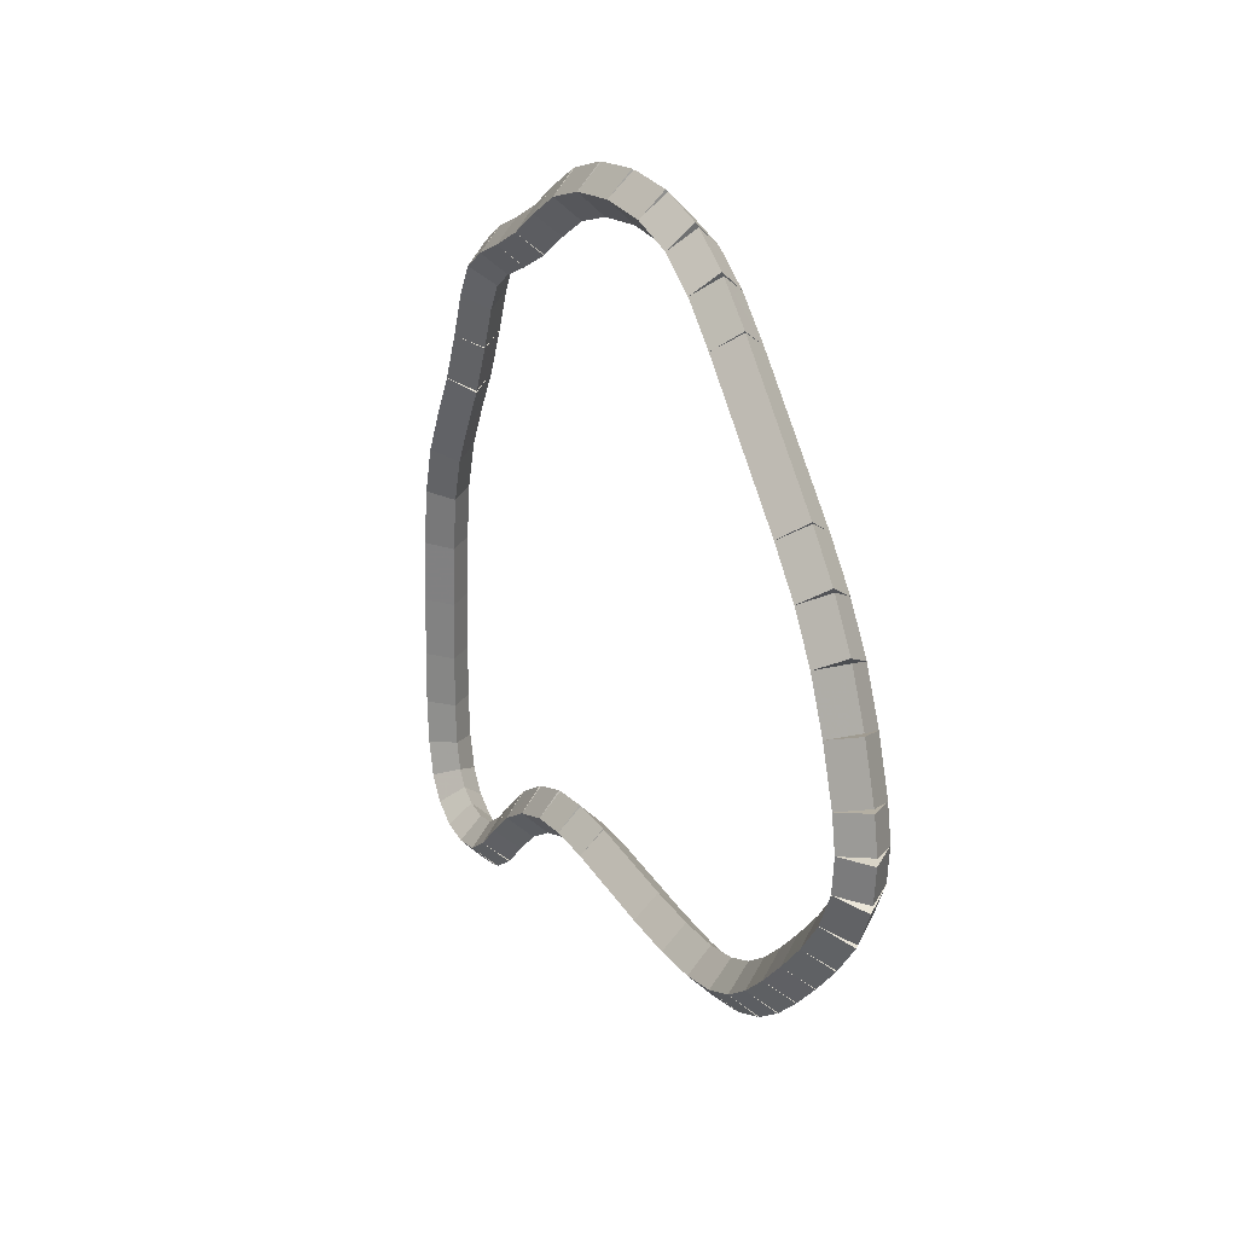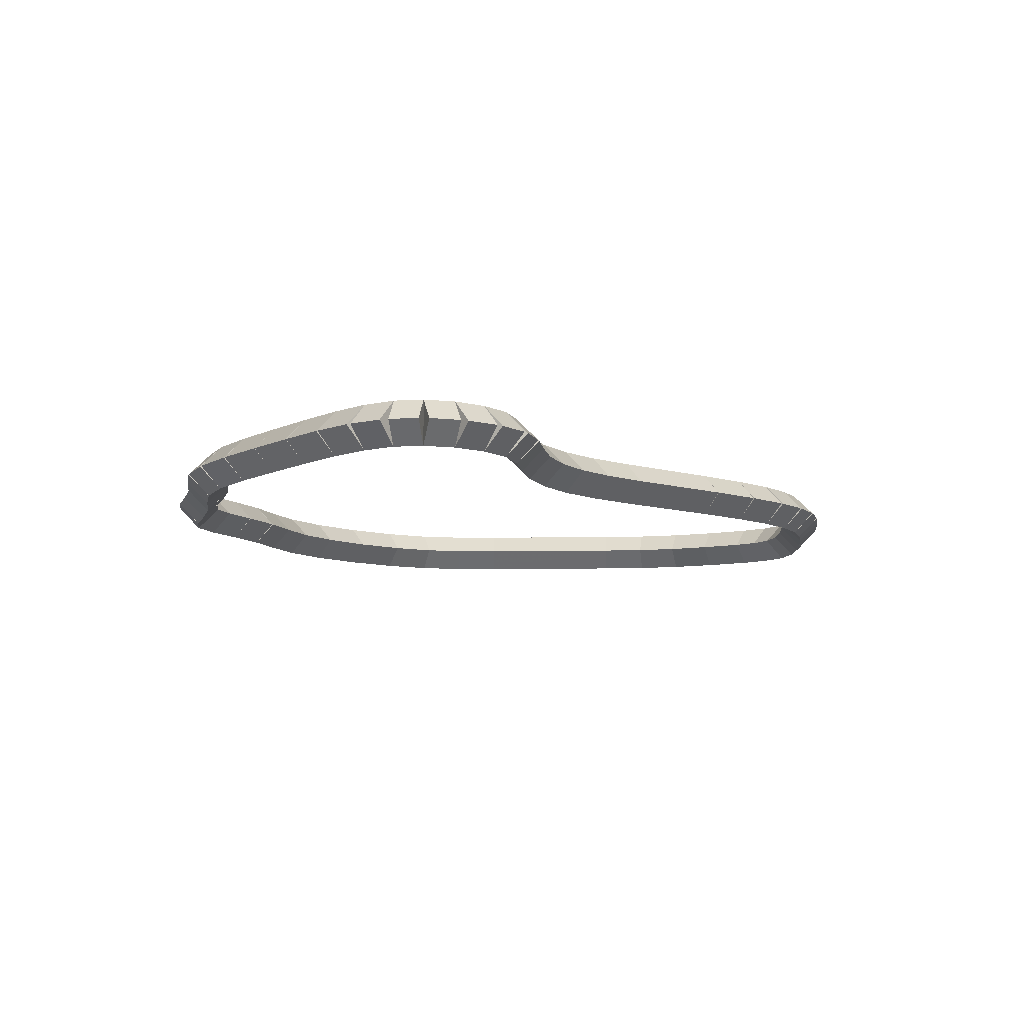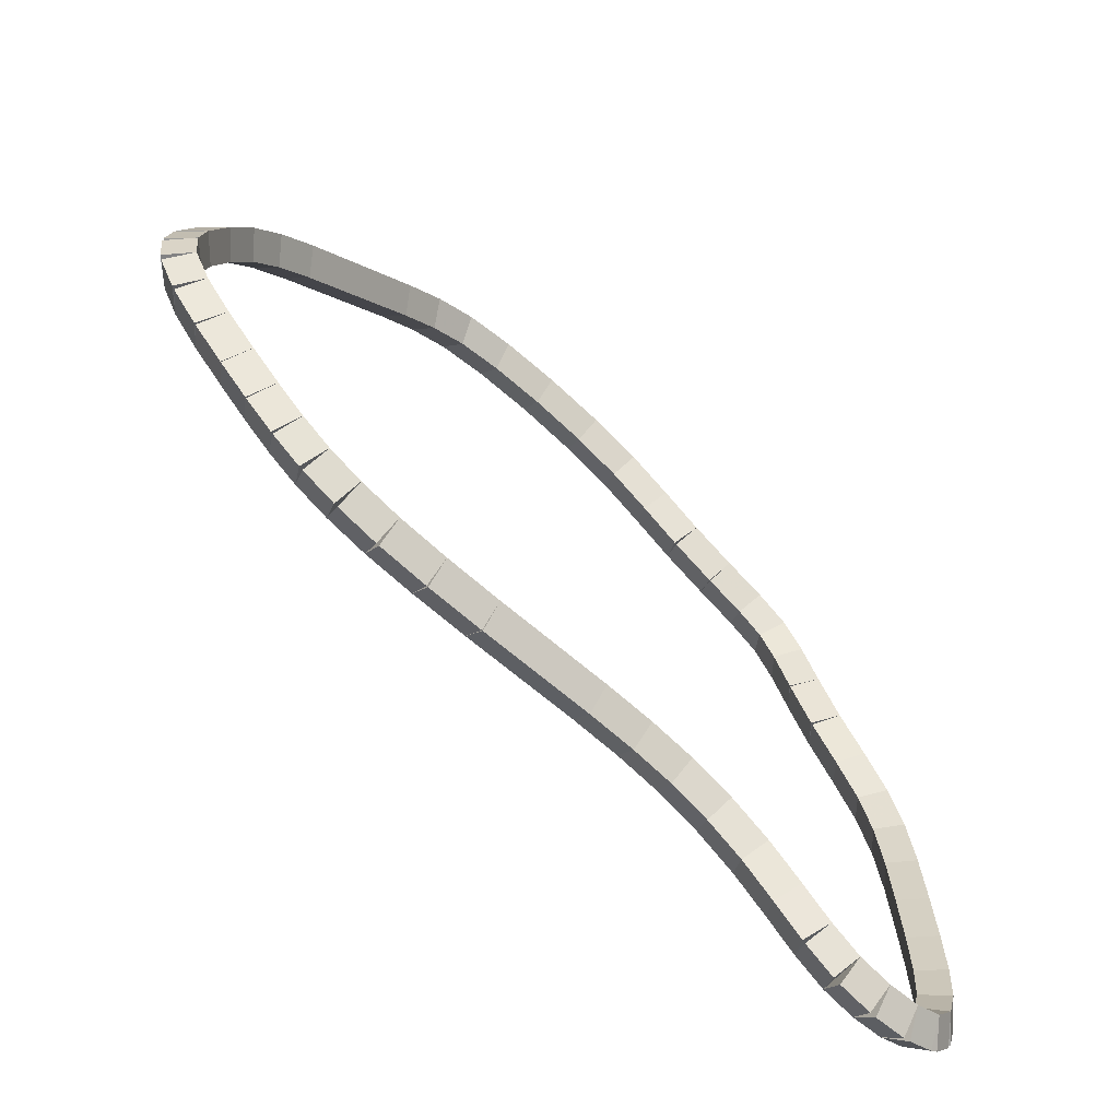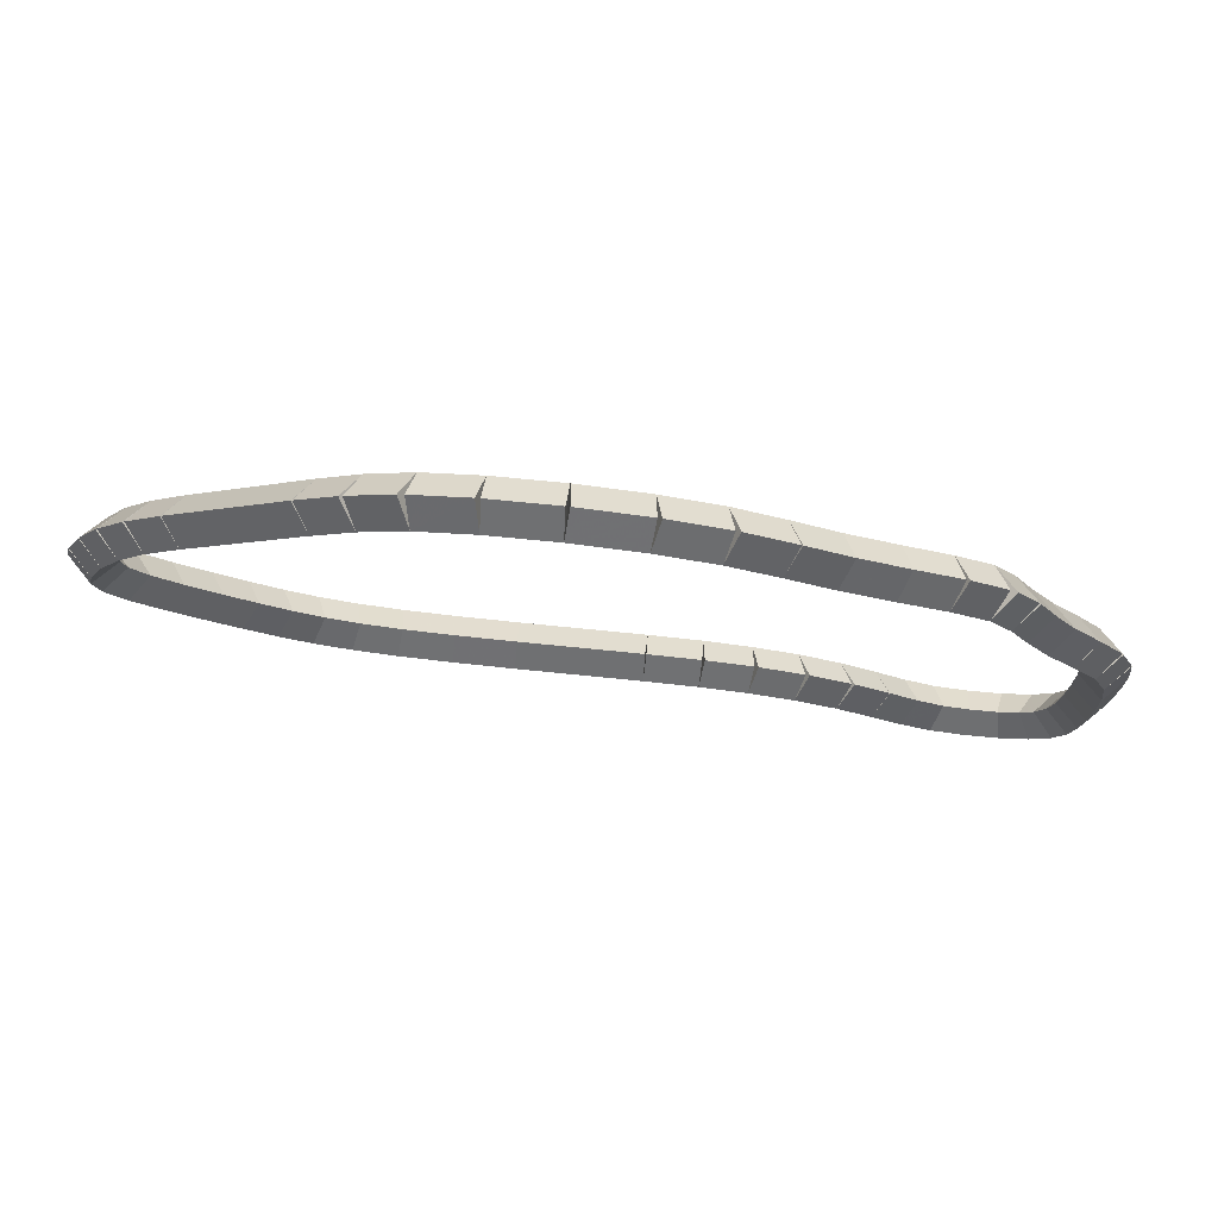
<metadata>
{"format":"obj","ext":"obj","renderer":"f3d","projection":"perspective","resolution":1024,"background":"white","views":[{"elev":22.2,"azim":67.2,"up":"+Y"},{"elev":-9.0,"azim":-40.8,"up":"+Z"},{"elev":-64.9,"azim":137.9,"up":"+Y"},{"elev":79.6,"azim":-174.1,"up":"+Y"}]}
</metadata>
<code>
g name
v 16.72 44.71 25.8
v 16.53 44.68 25.6
v 16.72 44.71 25.4
v 16.92 44.75 25.6
v 16.67 45 25.8
v 16.47 44.96 25.6
v 16.67 45 25.4
v 16.86 45.04 25.6
f 1 2 3 4
f 6 2 1 5
f 5 1 4 8
f 6 5 8 7
f 8 4 3 7
f 7 3 2 6
g name
v 16.69 44.42 25.8
v 16.49 44.44 25.6
v 16.69 44.42 25.4
v 16.89 44.4 25.6
v 16.72 44.71 25.8
v 16.52 44.74 25.6
v 16.72 44.71 25.4
v 16.92 44.69 25.6
f 9 10 11 12
f 14 10 9 13
f 13 9 12 16
f 14 13 16 15
f 16 12 11 15
f 15 11 10 14
g name
v 16.53 44.11 25.8
v 16.35 44.21 25.6
v 16.53 44.11 25.4
v 16.7 44.02 25.6
v 16.69 44.42 25.8
v 16.51 44.51 25.6
v 16.69 44.42 25.4
v 16.87 44.33 25.6
f 17 18 19 20
f 22 18 17 21
f 21 17 20 24
f 22 21 24 23
f 24 20 19 23
f 23 19 18 22
g name
v 16.28 43.82 25.8
v 16.13 43.95 25.6
v 16.28 43.82 25.4
v 16.43 43.69 25.6
v 16.53 44.11 25.8
v 16.38 44.24 25.6
v 16.53 44.11 25.4
v 16.68 43.98 25.6
f 25 26 27 28
f 30 26 25 29
f 29 25 28 32
f 30 29 32 31
f 32 28 27 31
f 31 27 26 30
g name
v 15.99 43.54 25.8
v 15.85 43.68 25.6
v 15.99 43.54 25.4
v 16.13 43.4 25.6
v 16.28 43.82 25.8
v 16.14 43.96 25.6
v 16.28 43.82 25.4
v 16.42 43.68 25.6
f 33 34 35 36
f 38 34 33 37
f 37 33 36 40
f 38 37 40 39
f 40 36 35 39
f 39 35 34 38
g name
v 15.72 43.29 25.8
v 15.59 43.44 25.6
v 15.72 43.29 25.4
v 15.86 43.14 25.6
v 15.99 43.54 25.8
v 15.86 43.69 25.6
v 15.99 43.54 25.4
v 16.13 43.39 25.6
f 41 42 43 44
f 46 42 41 45
f 45 41 44 48
f 46 45 48 47
f 48 44 43 47
f 47 43 42 46
g name
v 15.45 43.07 25.8
v 15.33 43.22 25.6
v 15.45 43.07 25.4
v 15.58 42.91 25.6
v 15.72 43.29 25.8
v 15.59 43.44 25.6
v 15.72 43.29 25.4
v 15.85 43.13 25.6
f 49 50 51 52
f 54 50 49 53
f 53 49 52 56
f 54 53 56 55
f 56 52 51 55
f 55 51 50 54
g name
v 15.18 42.89 25.8
v 15.07 43.06 25.6
v 15.18 42.89 25.4
v 15.28 42.72 25.6
v 15.45 43.07 25.8
v 15.35 43.24 25.6
v 15.45 43.07 25.4
v 15.56 42.9 25.6
f 57 58 59 60
f 62 58 57 61
f 61 57 60 64
f 62 61 64 63
f 64 60 59 63
f 63 59 58 62
g name
v 14.86 42.76 25.8
v 14.78 42.95 25.6
v 14.86 42.76 25.4
v 14.93 42.58 25.6
v 15.18 42.89 25.8
v 15.1 43.08 25.6
v 15.18 42.89 25.4
v 15.25 42.71 25.6
f 65 66 67 68
f 70 66 65 69
f 69 65 68 72
f 70 69 72 71
f 72 68 67 71
f 71 67 66 70
g name
v 14.48 42.68 25.8
v 14.43 42.88 25.6
v 14.48 42.68 25.4
v 14.52 42.48 25.6
v 14.86 42.76 25.8
v 14.82 42.96 25.6
v 14.86 42.76 25.4
v 14.9 42.57 25.6
f 73 74 75 76
f 78 74 73 77
f 77 73 76 80
f 78 77 80 79
f 80 76 75 79
f 79 75 74 78
g name
v 14.01 42.64 25.8
v 14 42.84 25.6
v 14.01 42.64 25.4
v 14.03 42.44 25.6
v 14.48 42.68 25.8
v 14.46 42.88 25.6
v 14.48 42.68 25.4
v 14.49 42.48 25.6
f 81 82 83 84
f 86 82 81 85
f 85 81 84 88
f 86 85 88 87
f 88 84 83 87
f 87 83 82 86
g name
v 13.48 42.64 25.8
v 13.48 42.84 25.6
v 13.48 42.64 25.4
v 13.48 42.44 25.6
v 14.01 42.64 25.8
v 14.01 42.84 25.6
v 14.01 42.64 25.4
v 14.01 42.44 25.6
f 89 90 91 92
f 94 90 89 93
f 93 89 92 96
f 94 93 96 95
f 96 92 91 95
f 95 91 90 94
g name
v 12.39 42.68 25.8
v 12.4 42.88 25.6
v 12.39 42.68 25.4
v 12.39 42.48 25.6
v 13.48 42.64 25.8
v 13.49 42.84 25.6
v 13.48 42.64 25.4
v 13.47 42.44 25.6
f 97 98 99 100
f 102 98 97 101
f 101 97 100 104
f 102 101 104 103
f 104 100 99 103
f 103 99 98 102
g name
v 11.92 42.67 25.8
v 11.92 42.87 25.6
v 11.92 42.67 25.4
v 11.93 42.47 25.6
v 12.39 42.68 25.8
v 12.39 42.88 25.6
v 12.39 42.68 25.4
v 12.4 42.48 25.6
f 105 106 107 108
f 110 106 105 109
f 109 105 108 112
f 110 109 112 111
f 112 108 107 111
f 111 107 106 110
g name
v 11.5 42.6 25.8
v 11.47 42.8 25.6
v 11.5 42.6 25.4
v 11.53 42.41 25.6
v 11.92 42.67 25.8
v 11.89 42.86 25.6
v 11.92 42.67 25.4
v 11.95 42.47 25.6
f 113 114 115 116
f 118 114 113 117
f 117 113 116 120
f 118 117 120 119
f 120 116 115 119
f 119 115 114 118
g name
v 11.09 42.47 25.8
v 11.03 42.66 25.6
v 11.09 42.47 25.4
v 11.16 42.28 25.6
v 11.5 42.6 25.8
v 11.44 42.79 25.6
v 11.5 42.6 25.4
v 11.56 42.42 25.6
f 121 122 123 124
f 126 122 121 125
f 125 121 124 128
f 126 125 128 127
f 128 124 123 127
f 127 123 122 126
g name
v 10.72 42.25 25.8
v 10.62 42.43 25.6
v 10.72 42.25 25.4
v 10.82 42.08 25.6
v 11.09 42.47 25.8
v 10.99 42.64 25.6
v 11.09 42.47 25.4
v 11.19 42.29 25.6
f 129 130 131 132
f 134 130 129 133
f 133 129 132 136
f 134 133 136 135
f 136 132 131 135
f 135 131 130 134
g name
v 10.39 41.98 25.8
v 10.26 42.14 25.6
v 10.39 41.98 25.4
v 10.52 41.83 25.6
v 10.72 42.25 25.8
v 10.59 42.41 25.6
v 10.72 42.25 25.4
v 10.84 42.1 25.6
f 137 138 139 140
f 142 138 137 141
f 141 137 140 144
f 142 141 144 143
f 144 140 139 143
f 143 139 138 142
g name
v 10.11 41.73 25.8
v 9.976 41.88 25.6
v 10.11 41.73 25.4
v 10.24 41.58 25.6
v 10.39 41.98 25.8
v 10.26 42.13 25.6
v 10.39 41.98 25.4
v 10.52 41.83 25.6
f 145 146 147 148
f 150 146 145 149
f 149 145 148 152
f 150 149 152 151
f 152 148 147 151
f 151 147 146 150
g name
v 9.83 41.55 25.8
v 9.723 41.72 25.6
v 9.83 41.55 25.4
v 9.938 41.38 25.6
v 10.11 41.73 25.8
v 10 41.9 25.6
v 10.11 41.73 25.4
v 10.22 41.56 25.6
f 153 154 155 156
f 158 154 153 157
f 157 153 156 160
f 158 157 160 159
f 160 156 155 159
f 159 155 154 158
g name
v 9.523 41.48 25.8
v 9.48 41.68 25.6
v 9.523 41.48 25.4
v 9.567 41.29 25.6
v 9.83 41.55 25.8
v 9.787 41.75 25.6
v 9.83 41.55 25.4
v 9.874 41.36 25.6
f 161 162 163 164
f 166 162 161 165
f 165 161 164 168
f 166 165 168 167
f 168 164 163 167
f 167 163 162 166
g name
v 9.22 41.51 25.8
v 9.236 41.71 25.6
v 9.22 41.51 25.4
v 9.203 41.31 25.6
v 9.523 41.48 25.8
v 9.54 41.68 25.6
v 9.523 41.48 25.4
v 9.507 41.29 25.6
f 169 170 171 172
f 174 170 169 173
f 173 169 172 176
f 174 173 176 175
f 176 172 171 175
f 175 171 170 174
g name
v 8.968 41.62 25.8
v 9.05 41.81 25.6
v 8.968 41.62 25.4
v 8.885 41.44 25.6
v 9.22 41.51 25.8
v 9.302 41.69 25.6
v 9.22 41.51 25.4
v 9.138 41.33 25.6
f 177 178 179 180
f 182 178 177 181
f 181 177 180 184
f 182 181 184 183
f 184 180 179 183
f 183 179 178 182
g name
v 8.802 41.82 25.8
v 8.955 41.95 25.6
v 8.802 41.82 25.4
v 8.648 41.69 25.6
v 8.968 41.62 25.8
v 9.121 41.75 25.6
v 8.968 41.62 25.4
v 8.814 41.5 25.6
f 185 186 187 188
f 190 186 185 189
f 189 185 188 192
f 190 189 192 191
f 192 188 187 191
f 191 187 186 190
g name
v 8.713 42.12 25.8
v 8.905 42.18 25.6
v 8.713 42.12 25.4
v 8.522 42.06 25.6
v 8.802 41.82 25.8
v 8.993 41.88 25.6
v 8.802 41.82 25.4
v 8.61 41.77 25.6
f 193 194 195 196
f 198 194 193 197
f 197 193 196 200
f 198 197 200 199
f 200 196 195 199
f 199 195 194 198
g name
v 8.685 42.51 25.8
v 8.884 42.52 25.6
v 8.685 42.51 25.4
v 8.485 42.49 25.6
v 8.713 42.12 25.8
v 8.913 42.13 25.6
v 8.713 42.12 25.4
v 8.514 42.1 25.6
f 201 202 203 204
f 206 202 201 205
f 205 201 204 208
f 206 205 208 207
f 208 204 203 207
f 207 203 202 206
g name
v 8.693 42.98 25.8
v 8.893 42.98 25.6
v 8.693 42.98 25.4
v 8.493 42.99 25.6
v 8.685 42.51 25.8
v 8.885 42.5 25.6
v 8.685 42.51 25.4
v 8.485 42.51 25.6
f 209 210 211 212
f 214 210 209 213
f 213 209 212 216
f 214 213 216 215
f 216 212 211 215
f 215 211 210 214
g name
v 8.719 43.52 25.8
v 8.919 43.51 25.6
v 8.719 43.52 25.4
v 8.519 43.53 25.6
v 8.693 42.98 25.8
v 8.892 42.97 25.6
v 8.693 42.98 25.4
v 8.493 42.99 25.6
f 217 218 219 220
f 222 218 217 221
f 221 217 220 224
f 222 221 224 223
f 224 220 219 223
f 223 219 218 222
g name
v 8.755 44.07 25.8
v 8.955 44.06 25.6
v 8.755 44.07 25.4
v 8.556 44.09 25.6
v 8.719 43.52 25.8
v 8.919 43.51 25.6
v 8.719 43.52 25.4
v 8.519 43.53 25.6
f 225 226 227 228
f 230 226 225 229
f 229 225 228 232
f 230 229 232 231
f 232 228 227 231
f 231 227 226 230
g name
v 8.827 44.58 25.8
v 9.025 44.55 25.6
v 8.827 44.58 25.4
v 8.628 44.61 25.6
v 8.755 44.07 25.8
v 8.953 44.05 25.6
v 8.755 44.07 25.4
v 8.557 44.1 25.6
f 233 234 235 236
f 238 234 233 237
f 237 233 236 240
f 238 237 240 239
f 240 236 235 239
f 239 235 234 238
g name
v 8.968 45.01 25.8
v 9.158 44.95 25.6
v 8.968 45.01 25.4
v 8.778 45.08 25.6
v 8.827 44.58 25.8
v 9.017 44.52 25.6
v 8.827 44.58 25.4
v 8.637 44.64 25.6
f 241 242 243 244
f 246 242 241 245
f 245 241 244 248
f 246 245 248 247
f 248 244 243 247
f 247 243 242 246
g name
v 9.196 45.4 25.8
v 9.369 45.3 25.6
v 9.196 45.4 25.4
v 9.024 45.5 25.6
v 8.968 45.01 25.8
v 9.141 44.91 25.6
v 8.968 45.01 25.4
v 8.796 45.11 25.6
f 249 250 251 252
f 254 250 249 253
f 253 249 252 256
f 254 253 256 255
f 256 252 251 255
f 255 251 250 254
g name
v 9.451 45.8 25.8
v 9.619 45.69 25.6
v 9.451 45.8 25.4
v 9.283 45.91 25.6
v 9.196 45.4 25.8
v 9.365 45.3 25.6
v 9.196 45.4 25.4
v 9.028 45.51 25.6
f 257 258 259 260
f 262 258 257 261
f 261 257 260 264
f 262 261 264 263
f 264 260 259 263
f 263 259 258 262
g name
v 9.667 46.23 25.8
v 9.846 46.14 25.6
v 9.667 46.23 25.4
v 9.489 46.32 25.6
v 9.451 45.8 25.8
v 9.63 45.71 25.6
v 9.451 45.8 25.4
v 9.272 45.89 25.6
f 265 266 267 268
f 270 266 265 269
f 269 265 268 272
f 270 269 272 271
f 272 268 267 271
f 271 267 266 270
g name
v 9.837 46.61 25.8
v 10.02 46.53 25.6
v 9.837 46.61 25.4
v 9.655 46.7 25.6
v 9.667 46.23 25.8
v 9.85 46.15 25.6
v 9.667 46.23 25.4
v 9.485 46.31 25.6
f 273 274 275 276
f 278 274 273 277
f 277 273 276 280
f 278 277 280 279
f 280 276 275 279
f 279 275 274 278
g name
v 10.03 46.91 25.8
v 10.2 46.8 25.6
v 10.03 46.91 25.4
v 9.862 47.02 25.6
v 9.837 46.61 25.8
v 10 46.51 25.6
v 9.837 46.61 25.4
v 9.67 46.72 25.6
f 281 282 283 284
f 286 282 281 285
f 285 281 284 288
f 286 285 288 287
f 288 284 283 287
f 287 283 282 286
g name
v 10.33 47.09 25.8
v 10.43 46.92 25.6
v 10.33 47.09 25.4
v 10.23 47.26 25.6
v 10.03 46.91 25.8
v 10.13 46.74 25.6
v 10.03 46.91 25.4
v 9.925 47.08 25.6
f 289 290 291 292
f 294 290 289 293
f 293 289 292 296
f 294 293 296 295
f 296 292 291 295
f 295 291 290 294
g name
v 10.71 47.25 25.8
v 10.79 47.07 25.6
v 10.71 47.25 25.4
v 10.64 47.44 25.6
v 10.33 47.09 25.8
v 10.41 46.91 25.6
v 10.33 47.09 25.4
v 10.25 47.28 25.6
f 297 298 299 300
f 302 298 297 301
f 301 297 300 304
f 302 301 304 303
f 304 300 299 303
f 303 299 298 302
g name
v 11.13 47.45 25.8
v 11.22 47.27 25.6
v 11.13 47.45 25.4
v 11.05 47.63 25.6
v 10.71 47.25 25.8
v 10.8 47.07 25.6
v 10.71 47.25 25.4
v 10.63 47.43 25.6
f 305 306 307 308
f 310 306 305 309
f 309 305 308 312
f 310 309 312 311
f 312 308 307 311
f 311 307 306 310
g name
v 11.52 47.68 25.8
v 11.62 47.51 25.6
v 11.52 47.68 25.4
v 11.41 47.85 25.6
v 11.13 47.45 25.8
v 11.24 47.28 25.6
v 11.13 47.45 25.4
v 11.03 47.62 25.6
f 313 314 315 316
f 318 314 313 317
f 317 313 316 320
f 318 317 320 319
f 320 316 315 319
f 319 315 314 318
g name
v 11.93 47.9 25.8
v 12.02 47.73 25.6
v 11.93 47.9 25.4
v 11.83 48.08 25.6
v 11.52 47.68 25.8
v 11.61 47.51 25.6
v 11.52 47.68 25.4
v 11.42 47.86 25.6
f 321 322 323 324
f 326 322 321 325
f 325 321 324 328
f 326 325 328 327
f 328 324 323 327
f 327 323 322 326
g name
v 12.41 48.05 25.8
v 12.47 47.86 25.6
v 12.41 48.05 25.4
v 12.35 48.24 25.6
v 11.93 47.9 25.8
v 11.99 47.71 25.6
v 11.93 47.9 25.4
v 11.87 48.1 25.6
f 329 330 331 332
f 334 330 329 333
f 333 329 332 336
f 334 333 336 335
f 336 332 331 335
f 335 331 330 334
g name
v 12.98 48.12 25.8
v 13 47.92 25.6
v 12.98 48.12 25.4
v 12.95 48.32 25.6
v 12.41 48.05 25.8
v 12.44 47.85 25.6
v 12.41 48.05 25.4
v 12.39 48.25 25.6
f 337 338 339 340
f 342 338 337 341
f 341 337 340 344
f 342 341 344 343
f 344 340 339 343
f 343 339 338 342
g name
v 13.53 48.1 25.8
v 13.52 47.9 25.6
v 13.53 48.1 25.4
v 13.54 48.3 25.6
v 12.98 48.12 25.8
v 12.97 47.92 25.6
v 12.98 48.12 25.4
v 12.99 48.32 25.6
f 345 346 347 348
f 350 346 345 349
f 349 345 348 352
f 350 349 352 351
f 352 348 347 351
f 351 347 346 350
g name
v 14 47.99 25.8
v 13.95 47.79 25.6
v 14 47.99 25.4
v 14.04 48.18 25.6
v 13.53 48.1 25.8
v 13.48 47.9 25.6
v 13.53 48.1 25.4
v 13.58 48.29 25.6
f 353 354 355 356
f 358 354 353 357
f 357 353 356 360
f 358 357 360 359
f 360 356 355 359
f 359 355 354 358
g name
v 14.37 47.77 25.8
v 14.27 47.6 25.6
v 14.37 47.77 25.4
v 14.47 47.95 25.6
v 14 47.99 25.8
v 13.9 47.81 25.6
v 14 47.99 25.4
v 14.1 48.16 25.6
f 361 362 363 364
f 366 362 361 365
f 365 361 364 368
f 366 365 368 367
f 368 364 363 367
f 367 363 362 366
g name
v 14.71 47.49 25.8
v 14.59 47.33 25.6
v 14.71 47.49 25.4
v 14.84 47.64 25.6
v 14.37 47.77 25.8
v 14.24 47.62 25.6
v 14.37 47.77 25.4
v 14.5 47.93 25.6
f 369 370 371 372
f 374 370 369 373
f 373 369 372 376
f 374 373 376 375
f 376 372 371 375
f 375 371 370 374
g name
v 15.75 46.52 25.8
v 15.61 46.37 25.6
v 15.75 46.52 25.4
v 15.89 46.66 25.6
v 14.71 47.49 25.8
v 14.58 47.34 25.6
v 14.71 47.49 25.4
v 14.85 47.63 25.6
f 377 378 379 380
f 382 378 377 381
f 381 377 380 384
f 382 381 384 383
f 384 380 379 383
f 383 379 378 382
g name
v 16.06 46.19 25.8
v 15.92 46.05 25.6
v 16.06 46.19 25.4
v 16.21 46.32 25.6
v 15.75 46.52 25.8
v 15.6 46.38 25.6
v 15.75 46.52 25.4
v 15.9 46.65 25.6
f 385 386 387 388
f 390 386 385 389
f 389 385 388 392
f 390 389 392 391
f 392 388 387 391
f 391 387 386 390
g name
v 16.31 45.83 25.8
v 16.15 45.72 25.6
v 16.31 45.83 25.4
v 16.48 45.95 25.6
v 16.06 46.19 25.8
v 15.9 46.07 25.6
v 16.06 46.19 25.4
v 16.22 46.3 25.6
f 393 394 395 396
f 398 394 393 397
f 397 393 396 400
f 398 397 400 399
f 400 396 395 399
f 399 395 394 398
g name
v 16.51 45.43 25.8
v 16.33 45.34 25.6
v 16.51 45.43 25.4
v 16.69 45.52 25.6
v 16.31 45.83 25.8
v 16.13 45.74 25.6
v 16.31 45.83 25.4
v 16.49 45.92 25.6
f 401 402 403 404
f 406 402 401 405
f 405 401 404 408
f 406 405 408 407
f 408 404 403 407
f 407 403 402 406
g name
v 16.67 45 25.8
v 16.48 44.93 25.6
v 16.67 45 25.4
v 16.86 45.07 25.6
v 16.51 45.43 25.8
v 16.32 45.37 25.6
v 16.51 45.43 25.4
v 16.7 45.5 25.6
f 409 410 411 412
f 414 410 409 413
f 413 409 412 416
f 414 413 416 415
f 416 412 411 415
f 415 411 410 414

</code>
